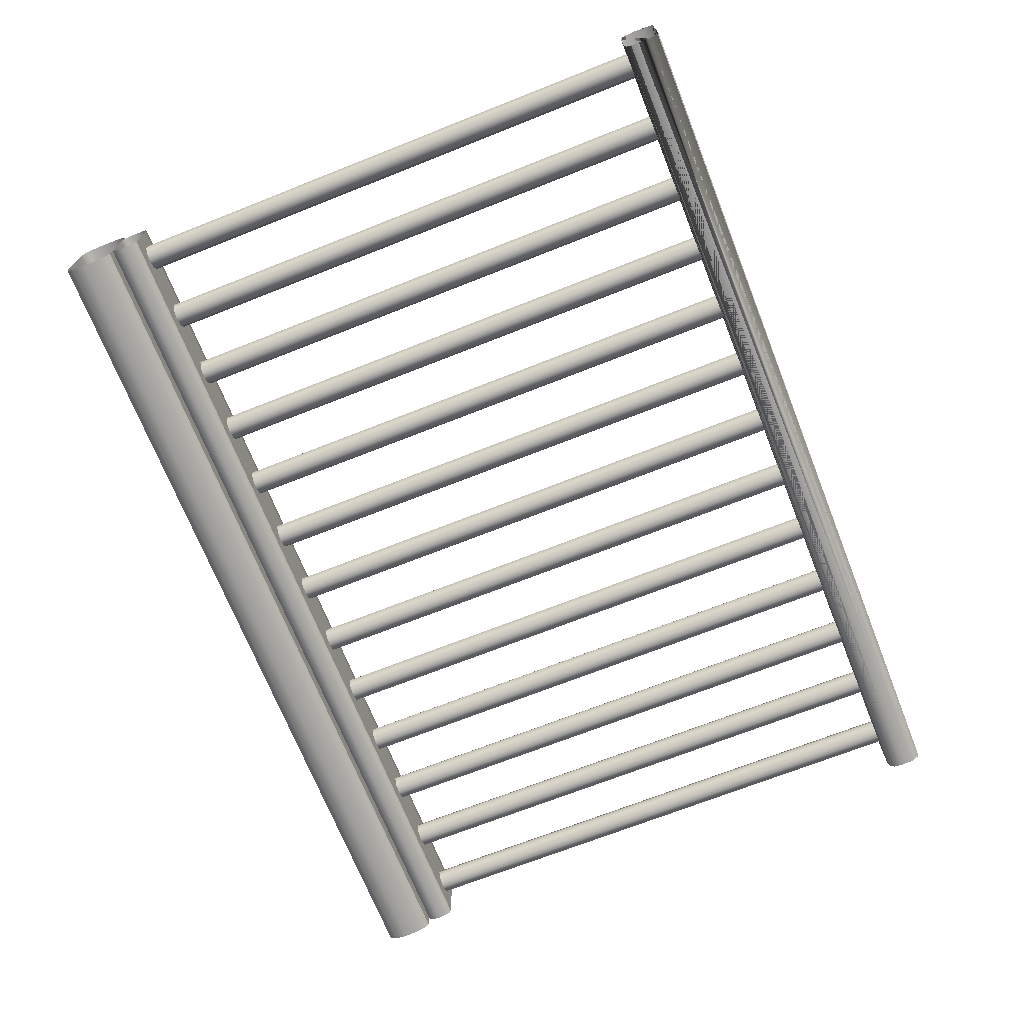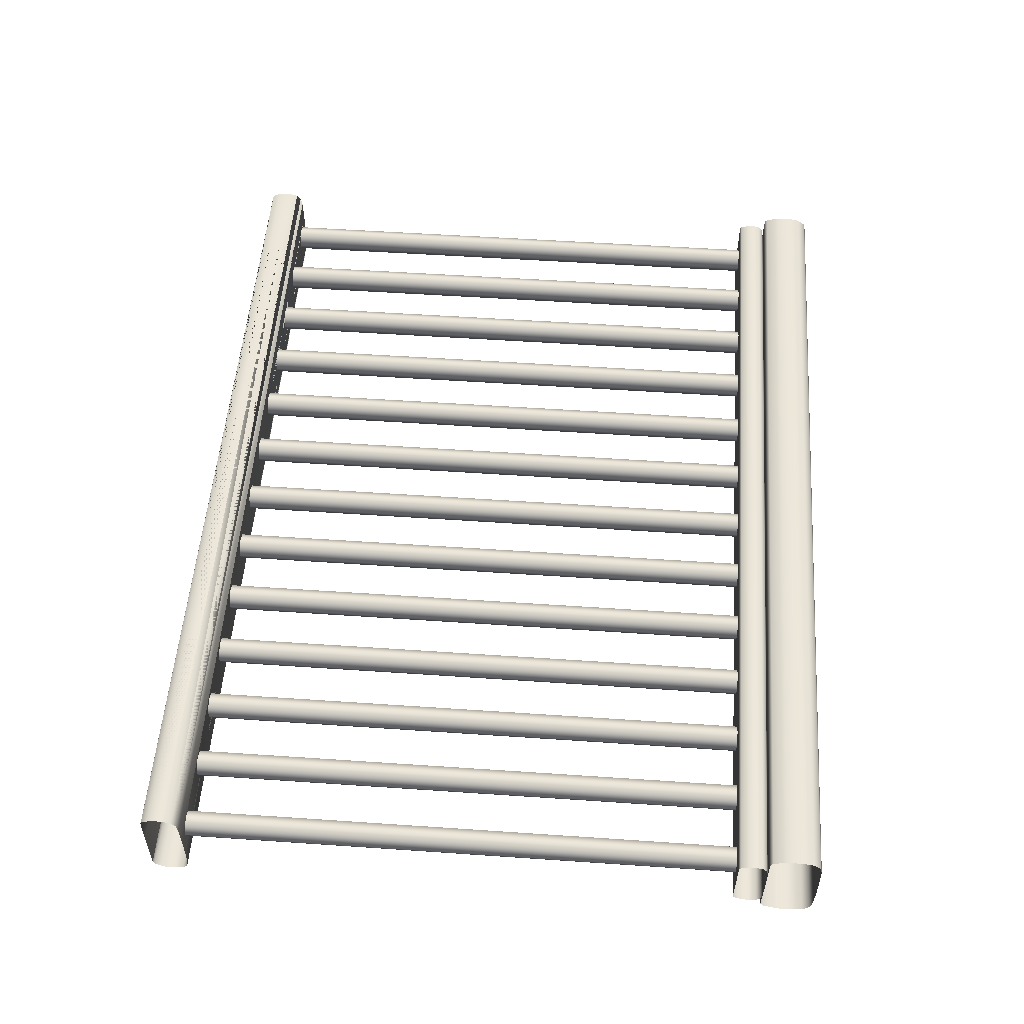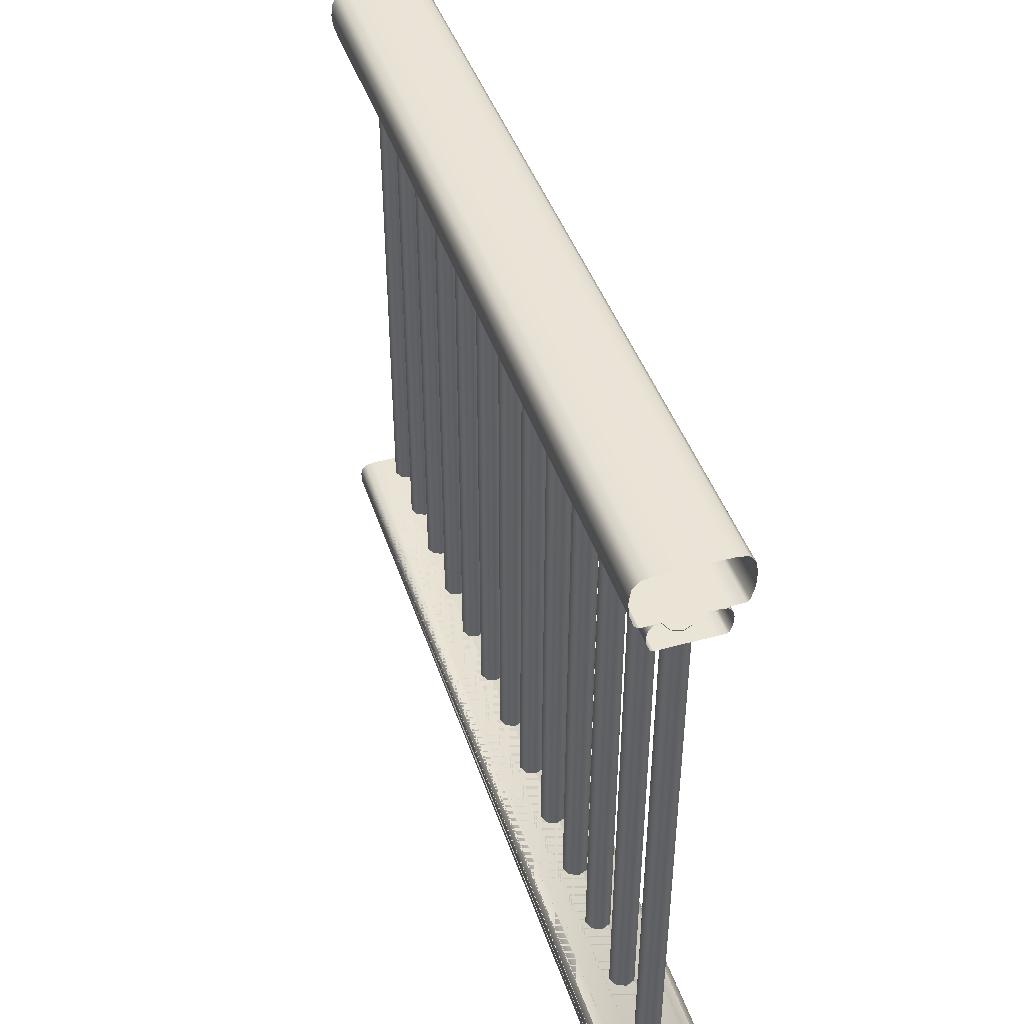
<metadata>
{"format":"obj","ext":"obj","renderer":"f3d","projection":"perspective","resolution":1024,"background":"white","views":[{"elev":-69.9,"azim":-68.4,"up":"+Z"},{"elev":53.2,"azim":94.2,"up":"+Z"},{"elev":42.8,"azim":-107.7,"up":"+Y"}]}
</metadata>
<code>
g Extruded_Object_3_4.001
v -2.705 4.584 -0.2246
v -2.705 4.599 -0.2463
v -2.705 4.654 -0.2682
v -2.705 4.709 -0.2747
v -2.705 4.766 -0.2637
v -2.705 4.797 -0.2294
v -2.705 4.806 -0.1776
v -2.705 4.809 -0.07079
v -2.705 4.809 0.06599
v -2.705 4.807 0.179
v -2.705 4.799 0.2284
v -2.705 4.766 0.2591
v -2.705 4.719 0.2711
v -2.705 4.655 0.268
v -2.705 4.6 0.2498
v -2.705 4.589 0.2337
v -2.705 4.588 0.1678
v -2.705 4.587 -0.03739
v -2.705 4.584 -0.2248
v 4.048 4.584 -0.2246
v 4.048 4.599 -0.2463
v 4.048 4.654 -0.2682
v 4.048 4.709 -0.2747
v 4.048 4.766 -0.2637
v 4.048 4.797 -0.2294
v 4.048 4.806 -0.1776
v 4.048 4.809 -0.07073
v 4.048 4.809 0.06608
v 4.048 4.807 0.1791
v 4.048 4.799 0.2285
v 4.048 4.766 0.2593
v 4.048 4.719 0.2713
v 4.048 4.655 0.2682
v 4.048 4.6 0.2499
v 4.048 4.589 0.2339
v 4.048 4.588 0.1679
v 4.048 4.587 -0.03733
v 4.048 4.584 -0.2247
v -2.705 4.584 -0.2246
v -2.705 4.599 -0.2463
v -2.705 4.654 -0.2682
v -2.705 4.709 -0.2747
v -2.705 4.766 -0.2637
v -2.705 4.797 -0.2294
v -2.705 4.806 -0.1776
v -2.705 4.809 -0.07079
v -2.705 4.809 0.06599
v -2.705 4.807 0.179
v -2.705 4.799 0.2284
v -2.705 4.766 0.2591
v -2.705 4.719 0.2711
v -2.705 4.655 0.268
v -2.705 4.6 0.2498
v -2.705 4.589 0.2337
v -2.705 4.588 0.1678
v -2.705 4.587 -0.03739
v -2.705 4.584 -0.2248
v 4.048 4.584 -0.2246
v 4.048 4.599 -0.2463
v 4.048 4.654 -0.2682
v 4.048 4.709 -0.2747
v 4.048 4.766 -0.2637
v 4.048 4.797 -0.2294
v 4.048 4.806 -0.1776
v 4.048 4.809 -0.07073
v 4.048 4.809 0.06608
v 4.048 4.807 0.1791
v 4.048 4.799 0.2285
v 4.048 4.766 0.2593
v 4.048 4.719 0.2713
v 4.048 4.655 0.2682
v 4.048 4.6 0.2499
v 4.048 4.589 0.2339
v 4.048 4.588 0.1679
v 4.048 4.587 -0.03733
v 4.048 4.584 -0.2247
f 12 11 30 31
f 10 9 28 29
f 8 7 26 27
f 7 6 25 26
f 9 8 27 28
f 3 2 21 22
f 14 13 32 33
f 18 17 36 37
f 5 4 23 24
f 16 15 34 35
f 11 10 29 30
f 2 1 20 21
f 6 5 24 25
f 4 3 22 23
f 13 12 31 32
f 15 14 33 34
f 17 16 35 36
f 19 18 37 38
f 50 69 68 49
f 48 67 66 47
f 46 65 64 45
f 45 64 63 44
f 47 66 65 46
f 41 60 59 40
f 52 71 70 51
f 56 75 74 55
f 43 62 61 42
f 54 73 72 53
f 49 68 67 48
f 40 59 58 39
f 44 63 62 43
f 42 61 60 41
f 51 70 69 50
f 53 72 71 52
f 55 74 73 54
f 57 76 75 56
g Cylinder
v 3.852 0.3221 -0.102
v 3.852 4.593 -0.102
v 3.922 0.3221 -0.07267
v 3.922 4.593 -0.07267
v 3.952 0.3221 -0.001957
v 3.952 4.593 -0.001957
v 3.922 0.3221 0.06875
v 3.922 4.593 0.06875
v 3.852 0.3221 0.09804
v 3.852 4.593 0.09804
v 3.781 0.3221 0.06875
v 3.781 4.593 0.06875
v 3.752 0.3221 -0.001957
v 3.752 4.593 -0.001957
v 3.781 0.3221 -0.07267
v 3.781 4.593 -0.07267
v 3.322 0.3221 -0.102
v 3.322 4.593 -0.102
v 3.392 0.3221 -0.07267
v 3.392 4.593 -0.07267
v 3.422 0.3221 -0.001957
v 3.422 4.593 -0.001957
v 3.392 0.3221 0.06875
v 3.392 4.593 0.06875
v 3.322 0.3221 0.09804
v 3.322 4.593 0.09804
v 3.251 0.3221 0.06875
v 3.251 4.593 0.06875
v 3.222 0.3221 -0.001957
v 3.222 4.593 -0.001957
v 3.251 0.3221 -0.07267
v 3.251 4.593 -0.07267
v 2.792 0.3221 -0.102
v 2.792 4.593 -0.102
v 2.862 0.3221 -0.07267
v 2.862 4.593 -0.07267
v 2.892 0.3221 -0.001957
v 2.892 4.593 -0.001957
v 2.862 0.3221 0.06875
v 2.862 4.593 0.06875
v 2.792 0.3221 0.09804
v 2.792 4.593 0.09804
v 2.721 0.3221 0.06875
v 2.721 4.593 0.06875
v 2.692 0.3221 -0.001957
v 2.692 4.593 -0.001957
v 2.721 0.3221 -0.07267
v 2.721 4.593 -0.07267
v 2.262 0.3221 -0.102
v 2.262 4.593 -0.102
v 2.332 0.3221 -0.07267
v 2.332 4.593 -0.07267
v 2.362 0.3221 -0.001957
v 2.362 4.593 -0.001957
v 2.332 0.3221 0.06875
v 2.332 4.593 0.06875
v 2.262 0.3221 0.09804
v 2.262 4.593 0.09804
v 2.191 0.3221 0.06875
v 2.191 4.593 0.06875
v 2.162 0.3221 -0.001957
v 2.162 4.593 -0.001957
v 2.191 0.3221 -0.07267
v 2.191 4.593 -0.07267
v 1.732 0.3221 -0.102
v 1.732 4.593 -0.102
v 1.802 0.3221 -0.07267
v 1.802 4.593 -0.07267
v 1.832 0.3221 -0.001957
v 1.832 4.593 -0.001957
v 1.802 0.3221 0.06875
v 1.802 4.593 0.06875
v 1.732 0.3221 0.09804
v 1.732 4.593 0.09804
v 1.661 0.3221 0.06875
v 1.661 4.593 0.06875
v 1.632 0.3221 -0.001957
v 1.632 4.593 -0.001957
v 1.661 0.3221 -0.07267
v 1.661 4.593 -0.07267
v 1.202 0.3221 -0.102
v 1.202 4.593 -0.102
v 1.272 0.3221 -0.07267
v 1.272 4.593 -0.07267
v 1.302 0.3221 -0.001957
v 1.302 4.593 -0.001957
v 1.272 0.3221 0.06875
v 1.272 4.593 0.06875
v 1.202 0.3221 0.09804
v 1.202 4.593 0.09804
v 1.131 0.3221 0.06875
v 1.131 4.593 0.06875
v 1.102 0.3221 -0.001957
v 1.102 4.593 -0.001957
v 1.131 0.3221 -0.07267
v 1.131 4.593 -0.07267
v 0.6717 0.3221 -0.102
v 0.6717 4.593 -0.102
v 0.7424 0.3221 -0.07267
v 0.7424 4.593 -0.07267
v 0.7717 0.3221 -0.001957
v 0.7717 4.593 -0.001957
v 0.7424 0.3221 0.06875
v 0.7424 4.593 0.06875
v 0.6717 0.3221 0.09804
v 0.6717 4.593 0.09804
v 0.601 0.3221 0.06875
v 0.601 4.593 0.06875
v 0.5717 0.3221 -0.001957
v 0.5717 4.593 -0.001957
v 0.601 0.3221 -0.07267
v 0.601 4.593 -0.07267
v 0.1417 0.3221 -0.102
v 0.1417 4.593 -0.102
v 0.2124 0.3221 -0.07267
v 0.2124 4.593 -0.07267
v 0.2417 0.3221 -0.001957
v 0.2417 4.593 -0.001957
v 0.2124 0.3221 0.06875
v 0.2124 4.593 0.06875
v 0.1417 0.3221 0.09804
v 0.1417 4.593 0.09804
v 0.07102 0.3221 0.06875
v 0.07102 4.593 0.06875
v 0.04173 0.3221 -0.001957
v 0.04173 4.593 -0.001957
v 0.07102 0.3221 -0.07267
v 0.07102 4.593 -0.07267
v -0.3883 0.3221 -0.102
v -0.3883 4.593 -0.102
v -0.3176 0.3221 -0.07267
v -0.3176 4.593 -0.07267
v -0.2883 0.3221 -0.001957
v -0.2883 4.593 -0.001957
v -0.3176 0.3221 0.06875
v -0.3176 4.593 0.06875
v -0.3883 0.3221 0.09804
v -0.3883 4.593 0.09804
v -0.459 0.3221 0.06875
v -0.459 4.593 0.06875
v -0.4883 0.3221 -0.001957
v -0.4883 4.593 -0.001957
v -0.459 0.3221 -0.07267
v -0.459 4.593 -0.07267
v -0.9183 0.3221 -0.102
v -0.9183 4.593 -0.102
v -0.8476 0.3221 -0.07267
v -0.8476 4.593 -0.07267
v -0.8183 0.3221 -0.001957
v -0.8183 4.593 -0.001957
v -0.8476 0.3221 0.06875
v -0.8476 4.593 0.06875
v -0.9183 0.3221 0.09804
v -0.9183 4.593 0.09804
v -0.989 0.3221 0.06875
v -0.989 4.593 0.06875
v -1.018 0.3221 -0.001957
v -1.018 4.593 -0.001957
v -0.989 0.3221 -0.07267
v -0.989 4.593 -0.07267
v -1.448 0.3221 -0.102
v -1.448 4.593 -0.102
v -1.378 0.3221 -0.07267
v -1.378 4.593 -0.07267
v -1.348 0.3221 -0.001957
v -1.348 4.593 -0.001957
v -1.378 0.3221 0.06875
v -1.378 4.593 0.06875
v -1.448 0.3221 0.09804
v -1.448 4.593 0.09804
v -1.519 0.3221 0.06875
v -1.519 4.593 0.06875
v -1.548 0.3221 -0.001957
v -1.548 4.593 -0.001957
v -1.519 0.3221 -0.07267
v -1.519 4.593 -0.07267
v -1.978 0.3221 -0.102
v -1.978 4.593 -0.102
v -1.908 0.3221 -0.07267
v -1.908 4.593 -0.07267
v -1.878 0.3221 -0.001957
v -1.878 4.593 -0.001957
v -1.908 0.3221 0.06875
v -1.908 4.593 0.06875
v -1.978 0.3221 0.09804
v -1.978 4.593 0.09804
v -2.049 0.3221 0.06875
v -2.049 4.593 0.06875
v -2.078 0.3221 -0.001957
v -2.078 4.593 -0.001957
v -2.049 0.3221 -0.07267
v -2.049 4.593 -0.07267
v -2.508 0.3221 -0.102
v -2.508 4.593 -0.102
v -2.438 0.3221 -0.07267
v -2.438 4.593 -0.07267
v -2.408 0.3221 -0.001957
v -2.408 4.593 -0.001957
v -2.438 0.3221 0.06875
v -2.438 4.593 0.06875
v -2.508 0.3221 0.09804
v -2.508 4.593 0.09804
v -2.579 0.3221 0.06875
v -2.579 4.593 0.06875
v -2.608 0.3221 -0.001957
v -2.608 4.593 -0.001957
v -2.579 0.3221 -0.07267
v -2.579 4.593 -0.07267
f 77 78 80 79
f 79 80 82 81
f 81 82 84 83
f 83 84 86 85
f 85 86 88 87
f 87 88 90 89
f 91 92 78 77
f 89 90 92 91
f 93 94 96 95
f 95 96 98 97
f 97 98 100 99
f 99 100 102 101
f 101 102 104 103
f 103 104 106 105
f 107 108 94 93
f 105 106 108 107
f 109 110 112 111
f 111 112 114 113
f 113 114 116 115
f 115 116 118 117
f 117 118 120 119
f 119 120 122 121
f 123 124 110 109
f 121 122 124 123
f 125 126 128 127
f 127 128 130 129
f 129 130 132 131
f 131 132 134 133
f 133 134 136 135
f 135 136 138 137
f 139 140 126 125
f 137 138 140 139
f 141 142 144 143
f 143 144 146 145
f 145 146 148 147
f 147 148 150 149
f 149 150 152 151
f 151 152 154 153
f 155 156 142 141
f 153 154 156 155
f 157 158 160 159
f 159 160 162 161
f 161 162 164 163
f 163 164 166 165
f 165 166 168 167
f 167 168 170 169
f 171 172 158 157
f 169 170 172 171
f 173 174 176 175
f 175 176 178 177
f 177 178 180 179
f 179 180 182 181
f 181 182 184 183
f 183 184 186 185
f 187 188 174 173
f 185 186 188 187
f 189 190 192 191
f 191 192 194 193
f 193 194 196 195
f 195 196 198 197
f 197 198 200 199
f 199 200 202 201
f 203 204 190 189
f 201 202 204 203
f 205 206 208 207
f 207 208 210 209
f 209 210 212 211
f 211 212 214 213
f 213 214 216 215
f 215 216 218 217
f 219 220 206 205
f 217 218 220 219
f 221 222 224 223
f 223 224 226 225
f 225 226 228 227
f 227 228 230 229
f 229 230 232 231
f 231 232 234 233
f 235 236 222 221
f 233 234 236 235
f 237 238 240 239
f 239 240 242 241
f 241 242 244 243
f 243 244 246 245
f 245 246 248 247
f 247 248 250 249
f 251 252 238 237
f 249 250 252 251
f 253 254 256 255
f 255 256 258 257
f 257 258 260 259
f 259 260 262 261
f 261 262 264 263
f 263 264 266 265
f 267 268 254 253
f 265 266 268 267
f 269 270 272 271
f 271 272 274 273
f 273 274 276 275
f 275 276 278 277
f 277 278 280 279
f 279 280 282 281
f 283 284 270 269
f 281 282 284 283
g Extruded_Object_3_1
v -2.705 0.07379 -0.3081
v -2.705 0.08272 -0.3325
v -2.705 0.1499 -0.378
v -2.705 0.2428 -0.3826
v -2.705 0.3055 -0.3725
v -2.705 0.3422 -0.3336
v -2.705 0.3532 -0.2685
v -2.705 0.3564 -0.129
v -2.705 0.3571 0.08402
v -2.705 0.355 0.2526
v -2.705 0.3438 0.322
v -2.705 0.3119 0.3612
v -2.705 0.2438 0.382
v -2.705 0.1505 0.3787
v -2.705 0.08386 0.3475
v -2.705 0.07618 0.3223
v -2.705 0.07496 0.1024
v -2.705 0.07431 -0.1558
v -2.705 0.07379 -0.308
v -2.705 0.07379 -0.3081
v -2.705 0.08272 -0.3325
v -2.705 0.1499 -0.378
v -2.705 0.2428 -0.3826
v -2.705 0.3055 -0.3725
v -2.705 0.3422 -0.3336
v -2.705 0.3532 -0.2685
v -2.705 0.3564 -0.129
v -2.705 0.3571 0.08402
v -2.705 0.355 0.2526
v -2.705 0.3438 0.322
v -2.705 0.3119 0.3612
v -2.705 0.2438 0.382
v -2.705 0.1505 0.3787
v -2.705 0.08386 0.3475
v -2.705 0.07618 0.3223
v -2.705 0.07496 0.1024
v -2.705 0.07431 -0.1558
v -2.705 0.07379 -0.308
v 4.049 0.07379 -0.3081
v 4.049 0.08272 -0.3325
v 4.049 0.1499 -0.378
v 4.049 0.2428 -0.3826
v 4.049 0.3055 -0.3725
v 4.049 0.3422 -0.3336
v 4.049 0.3532 -0.2685
v 4.049 0.3564 -0.129
v 4.049 0.3571 0.08402
v 4.049 0.355 0.2526
v 4.049 0.3438 0.322
v 4.049 0.3119 0.3612
v 4.049 0.2438 0.382
v 4.049 0.1505 0.3787
v 4.049 0.08386 0.3475
v 4.049 0.07618 0.3223
v 4.049 0.07496 0.1024
v 4.049 0.07431 -0.1558
v 4.049 0.07379 -0.308
v -2.705 0.07379 -0.3081
v -2.705 0.08272 -0.3325
v -2.705 0.1499 -0.378
v -2.705 0.2428 -0.3826
v -2.705 0.3055 -0.3725
v -2.705 0.3422 -0.3336
v -2.705 0.3532 -0.2685
v -2.705 0.3564 -0.129
v -2.705 0.3571 0.08402
v -2.705 0.355 0.2526
v -2.705 0.3438 0.322
v -2.705 0.3119 0.3612
v -2.705 0.2438 0.382
v -2.705 0.1505 0.3787
v -2.705 0.08386 0.3475
v -2.705 0.07618 0.3223
v -2.705 0.07496 0.1024
v -2.705 0.07431 -0.1558
v -2.705 0.07379 -0.308
v -2.705 0.07379 -0.3081
v -2.705 0.08272 -0.3325
v -2.705 0.1499 -0.378
v -2.705 0.2428 -0.3826
v -2.705 0.3055 -0.3725
v -2.705 0.3422 -0.3336
v -2.705 0.3532 -0.2685
v -2.705 0.3564 -0.129
v -2.705 0.3571 0.08402
v -2.705 0.355 0.2526
v -2.705 0.3438 0.322
v -2.705 0.3119 0.3612
v -2.705 0.2438 0.382
v -2.705 0.1505 0.3787
v -2.705 0.08386 0.3475
v -2.705 0.07618 0.3223
v -2.705 0.07496 0.1024
v -2.705 0.07431 -0.1558
v -2.705 0.07379 -0.308
v 4.049 0.07379 -0.3081
v 4.049 0.08272 -0.3325
v 4.049 0.1499 -0.378
v 4.049 0.2428 -0.3826
v 4.049 0.3055 -0.3725
v 4.049 0.3422 -0.3336
v 4.049 0.3532 -0.2685
v 4.049 0.3564 -0.129
v 4.049 0.3571 0.08402
v 4.049 0.355 0.2526
v 4.049 0.3438 0.322
v 4.049 0.3119 0.3612
v 4.049 0.2438 0.382
v 4.049 0.1505 0.3787
v 4.049 0.08386 0.3475
v 4.049 0.07618 0.3223
v 4.049 0.07496 0.1024
v 4.049 0.07431 -0.1558
v 4.049 0.07379 -0.308
f 297 296 315 316
f 290 289 308 309
f 288 287 306 307
f 286 285 304 305
f 299 298 317 318
f 301 300 319 320
f 303 302 321 322
f 296 295 314 315
f 294 293 312 313
f 292 291 310 311
f 291 290 309 310
f 293 292 311 312
f 287 286 305 306
f 298 297 316 317
f 302 301 320 321
f 289 288 307 308
f 300 299 318 319
f 295 294 313 314
f 306 305 324 325
f 317 316 335 336
f 321 320 339 340
f 308 307 326 327
f 319 318 337 338
f 314 313 332 333
f 316 315 334 335
f 309 308 327 328
f 307 306 325 326
f 305 304 323 324
f 318 317 336 337
f 320 319 338 339
f 322 321 340 341
f 315 314 333 334
f 313 312 331 332
f 311 310 329 330
f 310 309 328 329
f 312 311 330 331
f 354 373 372 353
f 347 366 365 346
f 345 364 363 344
f 343 362 361 342
f 356 375 374 355
f 358 377 376 357
f 360 379 378 359
f 353 372 371 352
f 351 370 369 350
f 349 368 367 348
f 348 367 366 347
f 350 369 368 349
f 344 363 362 343
f 355 374 373 354
f 359 378 377 358
f 346 365 364 345
f 357 376 375 356
f 352 371 370 351
f 363 382 381 362
f 374 393 392 373
f 378 397 396 377
f 365 384 383 364
f 376 395 394 375
f 371 390 389 370
f 373 392 391 372
f 366 385 384 365
f 364 383 382 363
f 362 381 380 361
f 375 394 393 374
f 377 396 395 376
f 379 398 397 378
f 372 391 390 371
f 370 389 388 369
f 368 387 386 367
f 367 386 385 366
f 369 388 387 368
g Extruded_Object_3_4
v -2.705 4.804 -0.3219
v -2.705 4.83 -0.3532
v -2.705 4.928 -0.3847
v -2.705 5.026 -0.3941
v -2.705 5.128 -0.3782
v -2.705 5.183 -0.3288
v -2.705 5.199 -0.2544
v -2.705 5.204 -0.1006
v -2.705 5.203 0.09632
v -2.705 5.201 0.259
v -2.705 5.185 0.3301
v -2.705 5.127 0.3743
v -2.705 5.044 0.3916
v -2.705 4.93 0.3871
v -2.705 4.833 0.3609
v -2.705 4.813 0.3378
v -2.705 4.81 0.2428
v -2.705 4.81 -0.05248
v -2.705 4.804 -0.3222
v 4.048 4.804 -0.3219
v 4.048 4.83 -0.3532
v 4.048 4.928 -0.3847
v 4.048 5.026 -0.3941
v 4.048 5.128 -0.3782
v 4.048 5.183 -0.3288
v 4.048 5.199 -0.2543
v 4.048 5.204 -0.1005
v 4.048 5.203 0.09645
v 4.048 5.201 0.2591
v 4.048 5.185 0.3303
v 4.048 5.127 0.3745
v 4.048 5.044 0.3918
v 4.048 4.93 0.3873
v 4.048 4.833 0.3611
v 4.048 4.813 0.338
v 4.048 4.81 0.243
v 4.048 4.81 -0.05239
v 4.048 4.804 -0.3221
v -2.705 4.804 -0.3219
v -2.705 4.83 -0.3532
v -2.705 4.928 -0.3847
v -2.705 5.026 -0.3941
v -2.705 5.128 -0.3782
v -2.705 5.183 -0.3288
v -2.705 5.199 -0.2544
v -2.705 5.204 -0.1006
v -2.705 5.203 0.09632
v -2.705 5.201 0.259
v -2.705 5.185 0.3301
v -2.705 5.127 0.3743
v -2.705 5.044 0.3916
v -2.705 4.93 0.3871
v -2.705 4.833 0.3609
v -2.705 4.813 0.3378
v -2.705 4.81 0.2428
v -2.705 4.81 -0.05248
v -2.705 4.804 -0.3222
v 4.048 4.804 -0.3219
v 4.048 4.83 -0.3532
v 4.048 4.928 -0.3847
v 4.048 5.026 -0.3941
v 4.048 5.128 -0.3782
v 4.048 5.183 -0.3288
v 4.048 5.199 -0.2543
v 4.048 5.204 -0.1005
v 4.048 5.203 0.09645
v 4.048 5.201 0.2591
v 4.048 5.185 0.3303
v 4.048 5.127 0.3745
v 4.048 5.044 0.3918
v 4.048 4.93 0.3873
v 4.048 4.833 0.3611
v 4.048 4.813 0.338
v 4.048 4.81 0.243
v 4.048 4.81 -0.05239
v 4.048 4.804 -0.3221
f 410 409 428 429
f 408 407 426 427
f 406 405 424 425
f 405 404 423 424
f 407 406 425 426
f 401 400 419 420
f 412 411 430 431
f 416 415 434 435
f 403 402 421 422
f 414 413 432 433
f 409 408 427 428
f 400 399 418 419
f 404 403 422 423
f 402 401 420 421
f 411 410 429 430
f 413 412 431 432
f 415 414 433 434
f 417 416 435 436
f 448 467 466 447
f 446 465 464 445
f 444 463 462 443
f 443 462 461 442
f 445 464 463 444
f 439 458 457 438
f 450 469 468 449
f 454 473 472 453
f 441 460 459 440
f 452 471 470 451
f 447 466 465 446
f 438 457 456 437
f 442 461 460 441
f 440 459 458 439
f 449 468 467 448
f 451 470 469 450
f 453 472 471 452
f 455 474 473 454

</code>
